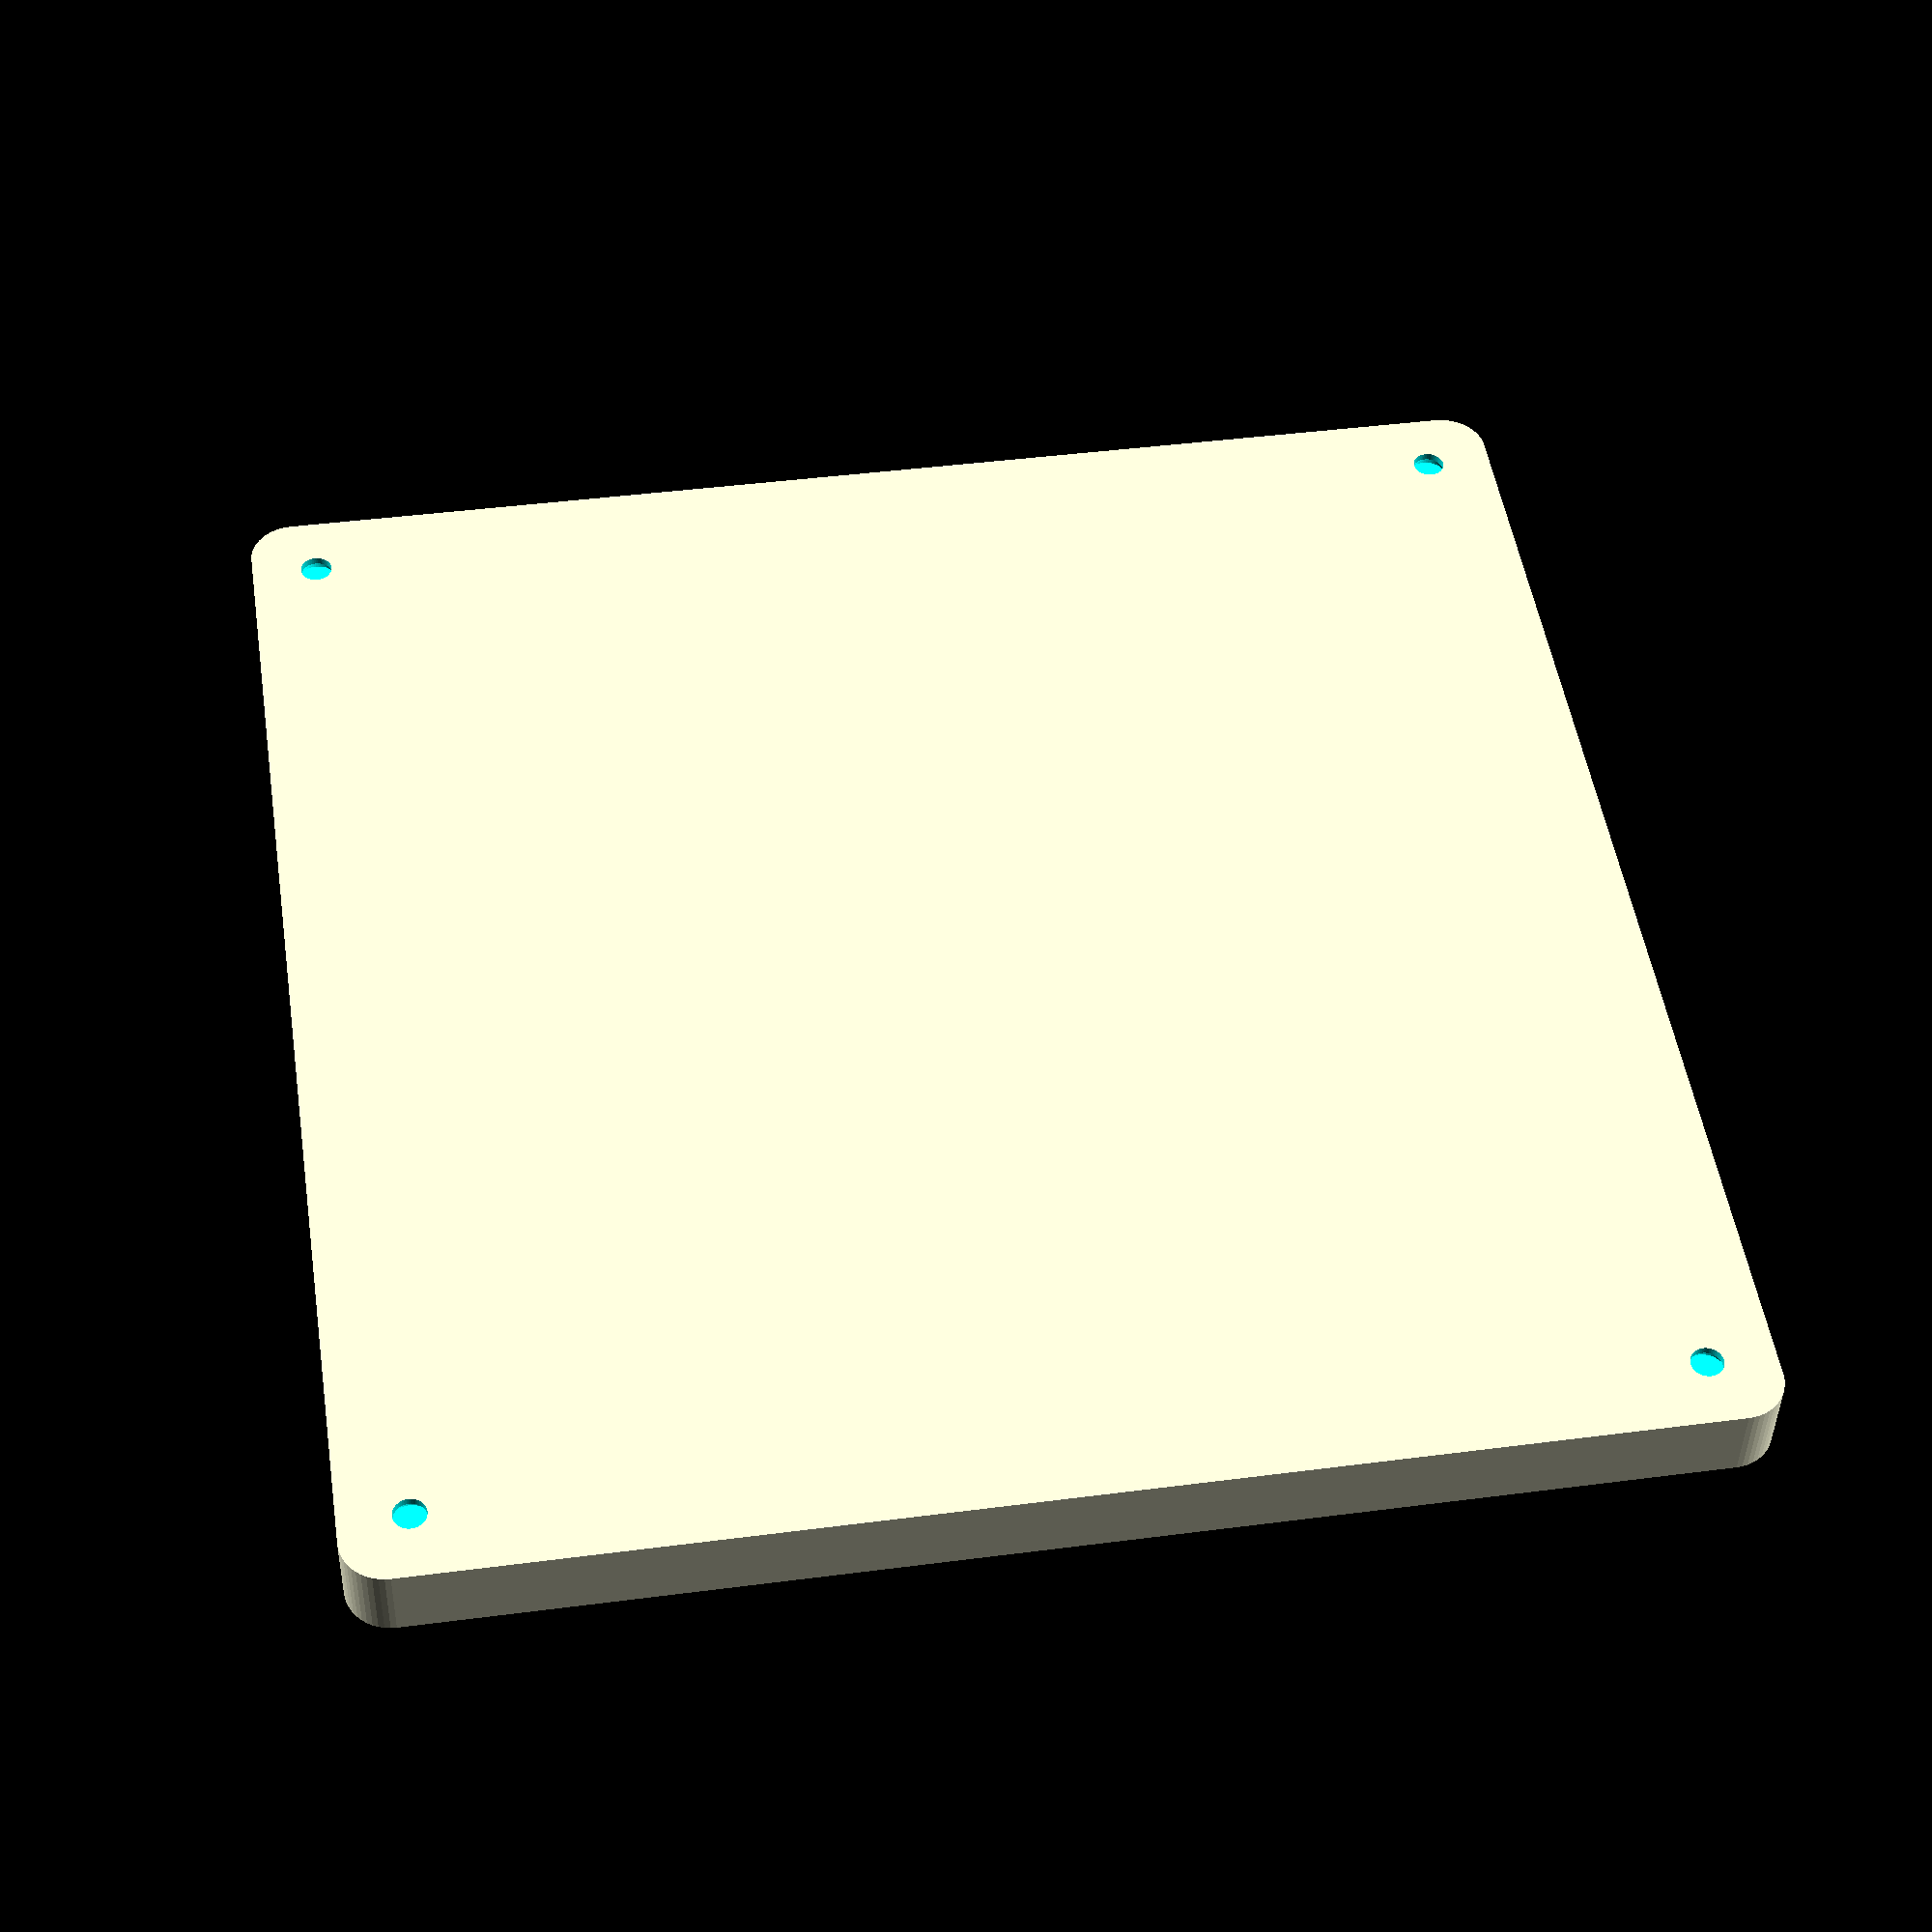
<openscad>
$fn = 50;


difference() {
	union() {
		hull() {
			translate(v = [-70.0000000000, 70.0000000000, 0]) {
				cylinder(h = 9, r = 5);
			}
			translate(v = [70.0000000000, 70.0000000000, 0]) {
				cylinder(h = 9, r = 5);
			}
			translate(v = [-70.0000000000, -70.0000000000, 0]) {
				cylinder(h = 9, r = 5);
			}
			translate(v = [70.0000000000, -70.0000000000, 0]) {
				cylinder(h = 9, r = 5);
			}
		}
	}
	union() {
		translate(v = [-67.5000000000, -67.5000000000, 2]) {
			rotate(a = [0, 0, 0]) {
				difference() {
					union() {
						translate(v = [0, 0, -1.7000000000]) {
							cylinder(h = 1.7000000000, r1 = 1.5000000000, r2 = 2.4000000000);
						}
						translate(v = [0, 0, -6.0000000000]) {
							cylinder(h = 6, r = 1.5000000000);
						}
						translate(v = [0, 0, -6.0000000000]) {
							cylinder(h = 6, r = 1.8000000000);
						}
						translate(v = [0, 0, -6.0000000000]) {
							cylinder(h = 6, r = 1.5000000000);
						}
					}
					union();
				}
			}
		}
		translate(v = [67.5000000000, -67.5000000000, 2]) {
			rotate(a = [0, 0, 0]) {
				difference() {
					union() {
						translate(v = [0, 0, -1.7000000000]) {
							cylinder(h = 1.7000000000, r1 = 1.5000000000, r2 = 2.4000000000);
						}
						translate(v = [0, 0, -6.0000000000]) {
							cylinder(h = 6, r = 1.5000000000);
						}
						translate(v = [0, 0, -6.0000000000]) {
							cylinder(h = 6, r = 1.8000000000);
						}
						translate(v = [0, 0, -6.0000000000]) {
							cylinder(h = 6, r = 1.5000000000);
						}
					}
					union();
				}
			}
		}
		translate(v = [-67.5000000000, 67.5000000000, 2]) {
			rotate(a = [0, 0, 0]) {
				difference() {
					union() {
						translate(v = [0, 0, -1.7000000000]) {
							cylinder(h = 1.7000000000, r1 = 1.5000000000, r2 = 2.4000000000);
						}
						translate(v = [0, 0, -6.0000000000]) {
							cylinder(h = 6, r = 1.5000000000);
						}
						translate(v = [0, 0, -6.0000000000]) {
							cylinder(h = 6, r = 1.8000000000);
						}
						translate(v = [0, 0, -6.0000000000]) {
							cylinder(h = 6, r = 1.5000000000);
						}
					}
					union();
				}
			}
		}
		translate(v = [67.5000000000, 67.5000000000, 2]) {
			rotate(a = [0, 0, 0]) {
				difference() {
					union() {
						translate(v = [0, 0, -1.7000000000]) {
							cylinder(h = 1.7000000000, r1 = 1.5000000000, r2 = 2.4000000000);
						}
						translate(v = [0, 0, -6.0000000000]) {
							cylinder(h = 6, r = 1.5000000000);
						}
						translate(v = [0, 0, -6.0000000000]) {
							cylinder(h = 6, r = 1.8000000000);
						}
						translate(v = [0, 0, -6.0000000000]) {
							cylinder(h = 6, r = 1.5000000000);
						}
					}
					union();
				}
			}
		}
		translate(v = [0, 0, 3]) {
			hull() {
				union() {
					translate(v = [-69.5000000000, 69.5000000000, 4]) {
						cylinder(h = 21, r = 4);
					}
					translate(v = [-69.5000000000, 69.5000000000, 4]) {
						sphere(r = 4);
					}
					translate(v = [-69.5000000000, 69.5000000000, 25]) {
						sphere(r = 4);
					}
				}
				union() {
					translate(v = [69.5000000000, 69.5000000000, 4]) {
						cylinder(h = 21, r = 4);
					}
					translate(v = [69.5000000000, 69.5000000000, 4]) {
						sphere(r = 4);
					}
					translate(v = [69.5000000000, 69.5000000000, 25]) {
						sphere(r = 4);
					}
				}
				union() {
					translate(v = [-69.5000000000, -69.5000000000, 4]) {
						cylinder(h = 21, r = 4);
					}
					translate(v = [-69.5000000000, -69.5000000000, 4]) {
						sphere(r = 4);
					}
					translate(v = [-69.5000000000, -69.5000000000, 25]) {
						sphere(r = 4);
					}
				}
				union() {
					translate(v = [69.5000000000, -69.5000000000, 4]) {
						cylinder(h = 21, r = 4);
					}
					translate(v = [69.5000000000, -69.5000000000, 4]) {
						sphere(r = 4);
					}
					translate(v = [69.5000000000, -69.5000000000, 25]) {
						sphere(r = 4);
					}
				}
			}
		}
	}
}
</openscad>
<views>
elev=40.1 azim=278.9 roll=178.7 proj=p view=solid
</views>
